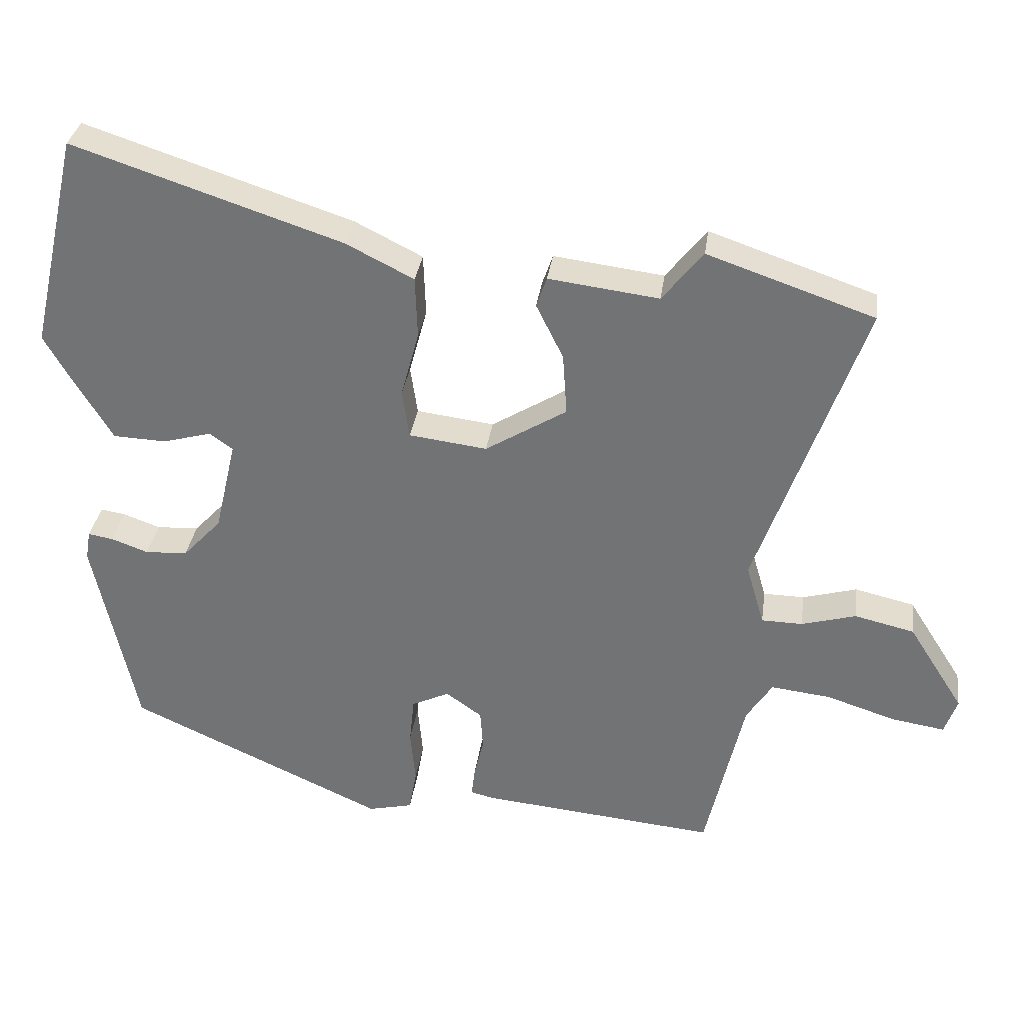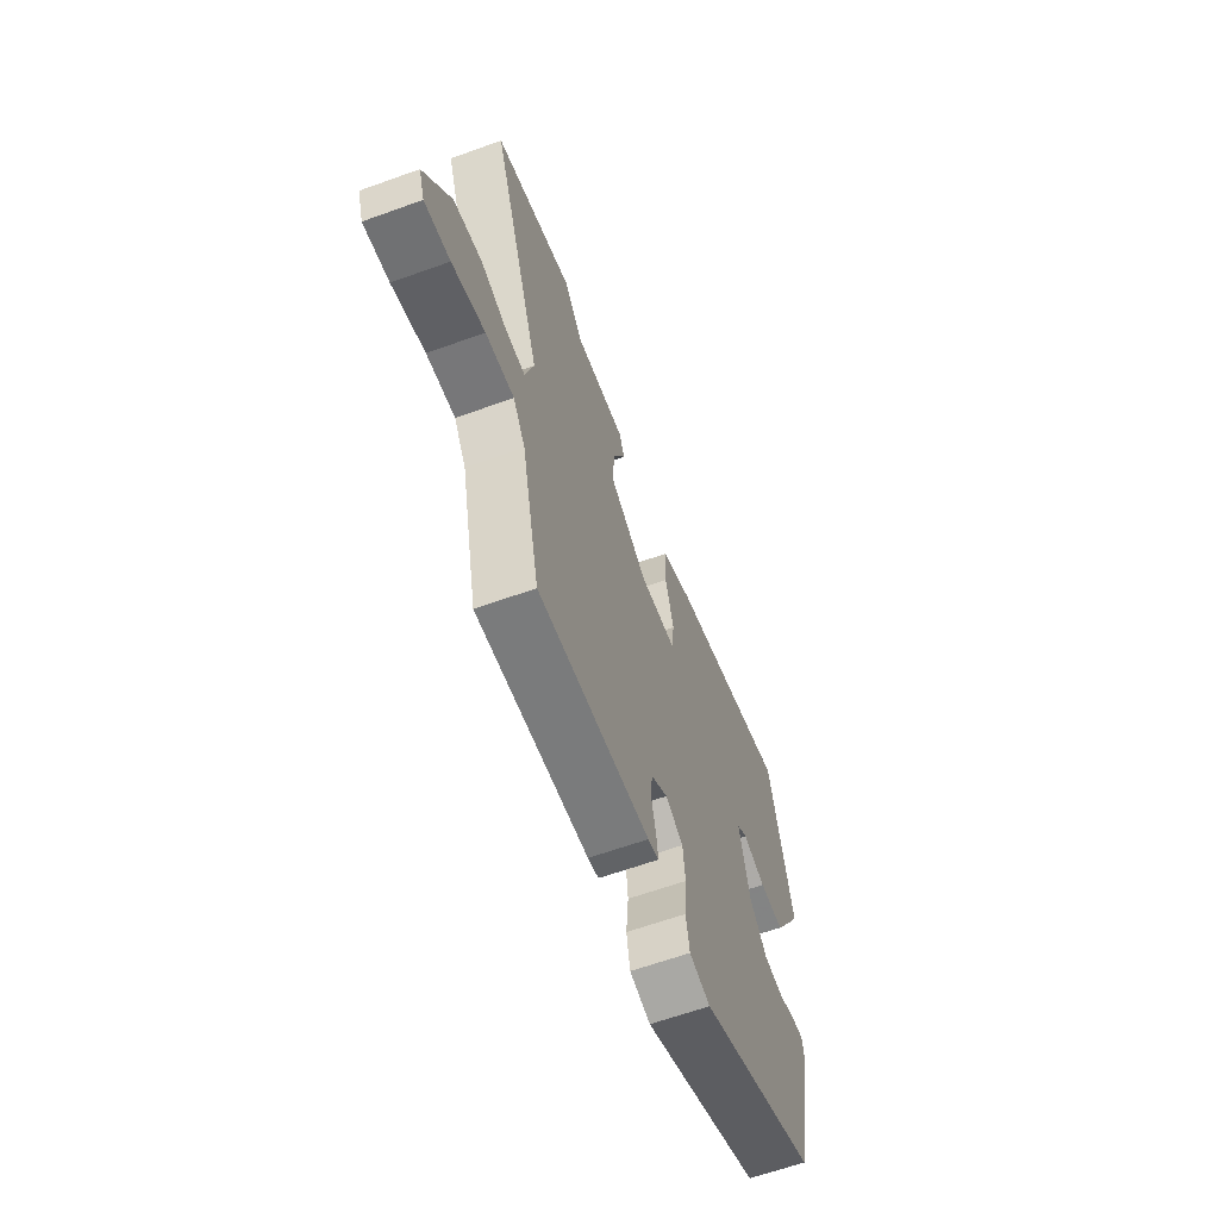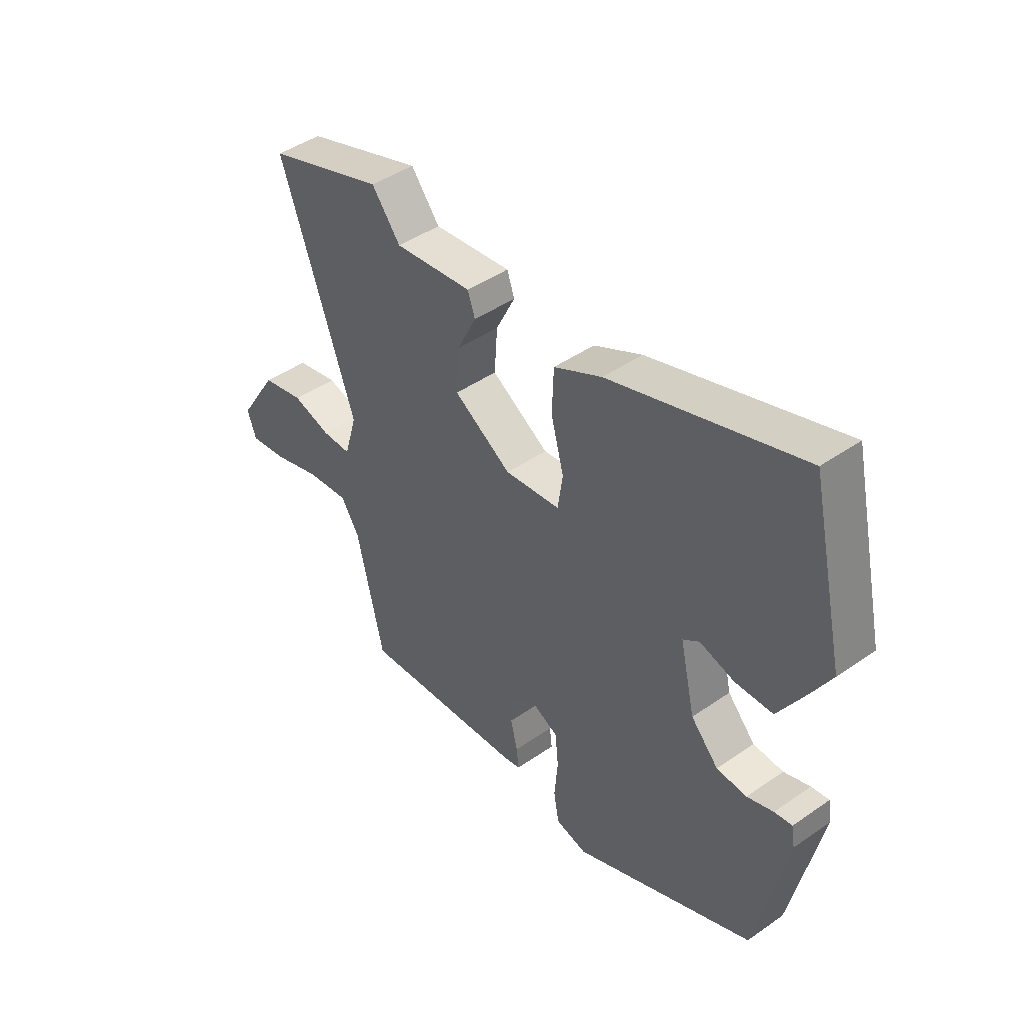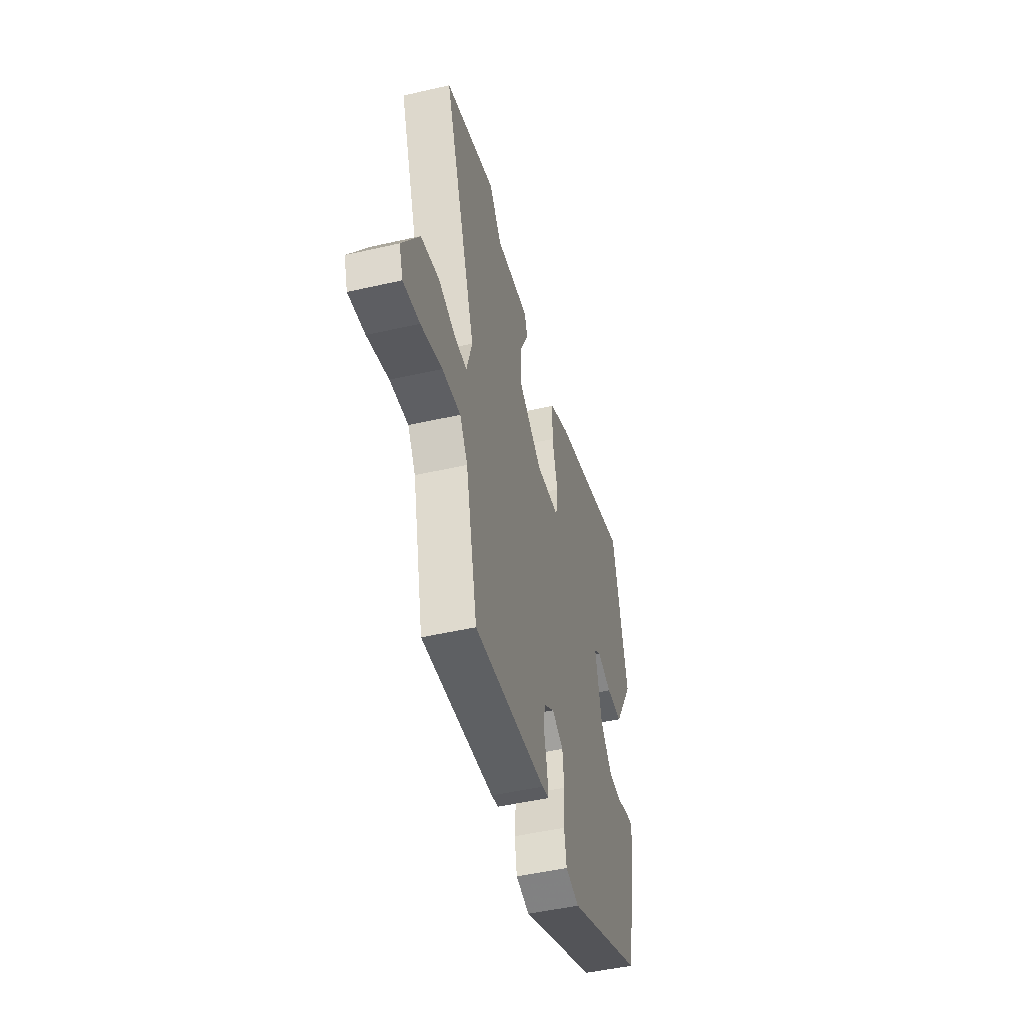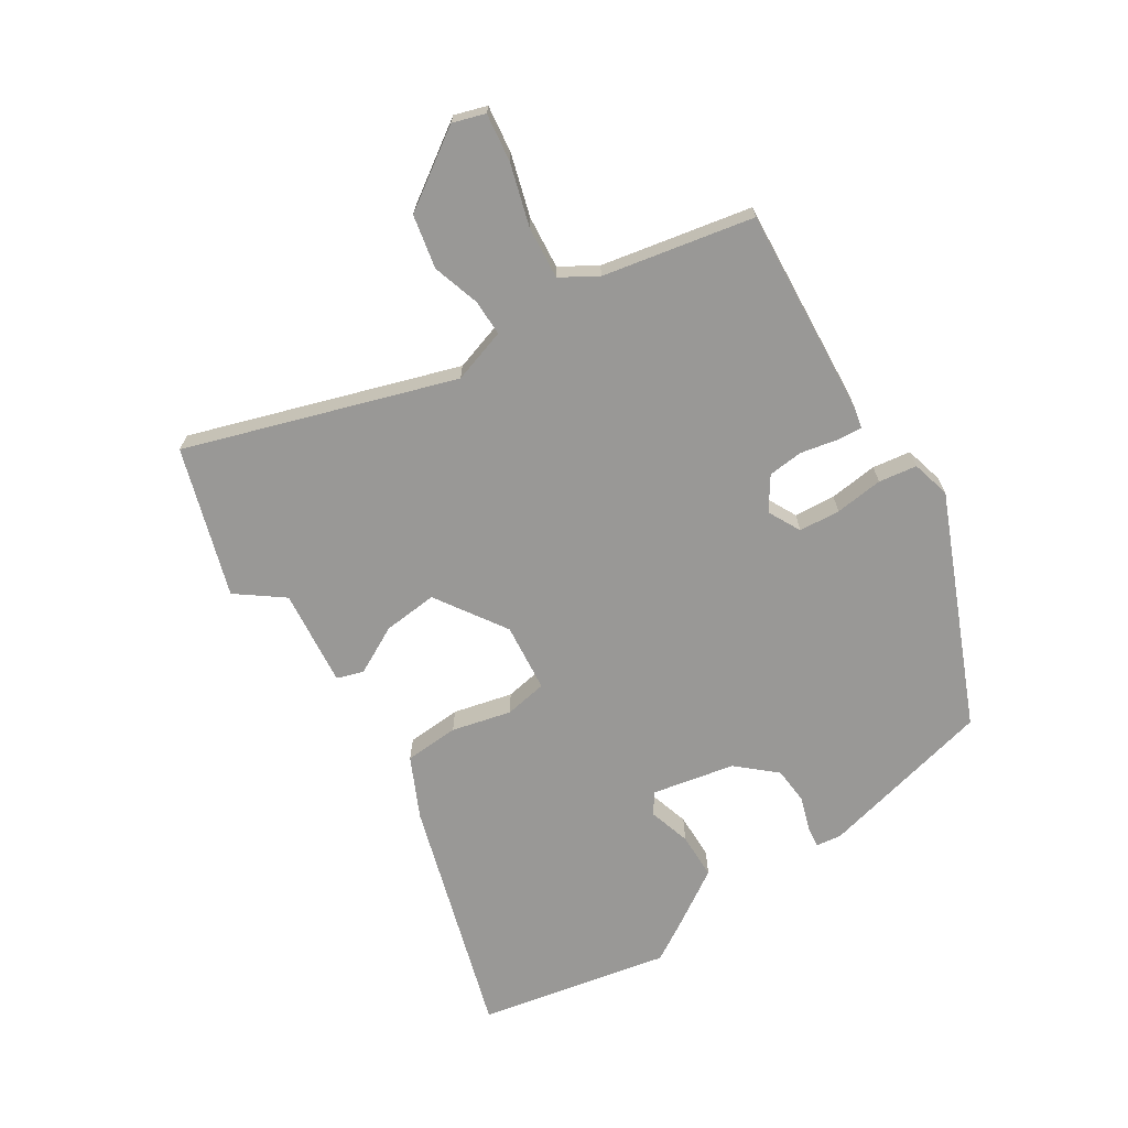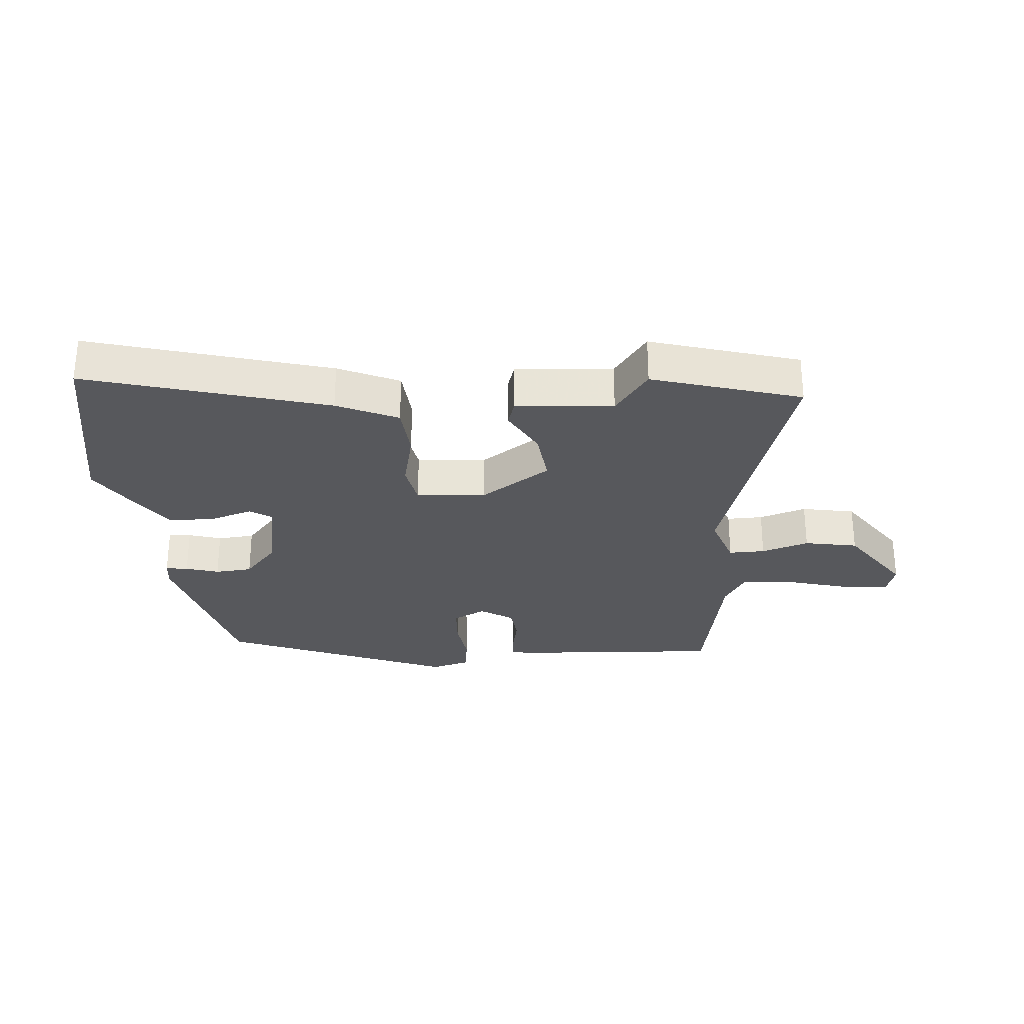
<metadata>
{"format":"obj","ext":"obj","renderer":"f3d","projection":"perspective","resolution":1024,"background":"white","views":[{"elev":33.0,"azim":7.8,"up":"+Z"},{"elev":-63.3,"azim":110.0,"up":"+Z"},{"elev":44.9,"azim":-128.9,"up":"+Z"},{"elev":-48.2,"azim":104.4,"up":"+Z"},{"elev":-68.6,"azim":124.1,"up":"+Y"},{"elev":-28.6,"azim":6.9,"up":"+Y"}]}
</metadata>
<code>
v -0.449 0.07 -0.341
v -0.51 0.07 -0.053
v -0.503 0.07 -0.011
v -0.467 0.07 -0.017
v -0.414 0.07 -0.036
v -0.353 0.07 -0.033
v -0.297 0.07 0.027
v -0.266 0.07 0.161
v -0.299 0.07 0.185
v -0.369 0.07 0.166
v -0.445 0.07 0.169
v -0.5 0.07 0.26
v -0.539 0.07 0.328
v -0.468 0.07 0.638
v -0.083 0.07 0.511
v 0.014 0.07 0.462
v 0.017 0.07 0.373
v -0.009 0.07 0.277
v 0.001 0.07 0.207
v 0.113 0.07 0.193
v 0.23 0.07 0.265
v 0.224 0.07 0.354
v 0.185 0.07 0.433
v 0.2 0.07 0.476
v 0.358 0.07 0.456
v 0.416 0.07 0.529
v 0.655 0.07 0.447
v 0.503 0.07 0.016
v 0.529 0.07 -0.073
v 0.588 0.07 -0.074
v 0.666 0.07 -0.052
v 0.752 0.07 -0.072
v 0.832 0.07 -0.198
v 0.814 0.07 -0.25
v 0.737 0.07 -0.238
v 0.638 0.07 -0.206
v 0.552 0.07 -0.196
v 0.515 0.07 -0.254
v 0.46 0.07 -0.497
v 0.119 0.07 -0.464
v 0.086 0.07 -0.456
v 0.091 0.07 -0.414
v 0.105 0.07 -0.355
v 0.101 0.07 -0.298
v 0.049 0.07 -0.261
v -0.005 0.07 -0.287
v -0.012 0.07 -0.354
v -0.005 0.07 -0.433
v -0.016 0.07 -0.495
v -0.08 0.07 -0.51
v -0.449 0 -0.341
v -0.51 0 -0.053
v -0.503 0 -0.011
v -0.467 0 -0.017
v -0.414 0 -0.036
v -0.353 0 -0.033
v -0.297 0 0.027
v -0.266 0 0.161
v -0.299 0 0.185
v -0.369 0 0.166
v -0.445 0 0.169
v -0.5 0 0.26
v -0.539 0 0.328
v -0.468 0 0.638
v -0.083 0 0.511
v 0.014 0 0.462
v 0.017 0 0.373
v -0.009 0 0.277
v 0.001 0 0.207
v 0.113 0 0.193
v 0.23 0 0.265
v 0.224 0 0.354
v 0.185 0 0.433
v 0.2 0 0.476
v 0.358 0 0.456
v 0.416 0 0.529
v 0.655 0 0.447
v 0.503 0 0.016
v 0.529 0 -0.073
v 0.588 0 -0.074
v 0.666 0 -0.052
v 0.752 0 -0.072
v 0.832 0 -0.198
v 0.814 0 -0.25
v 0.737 0 -0.238
v 0.638 0 -0.206
v 0.552 0 -0.196
v 0.515 0 -0.254
v 0.46 0 -0.497
v 0.119 0 -0.464
v 0.086 0 -0.456
v 0.091 0 -0.414
v 0.105 0 -0.355
v 0.101 0 -0.298
v 0.049 0 -0.261
v -0.005 0 -0.287
v -0.012 0 -0.354
v -0.005 0 -0.433
v -0.016 0 -0.495
v -0.08 0 -0.51
f 47 48 49 50
f 46 47 50 1
f 45 46 1 2
f 40 41 42 43
f 38 39 40 43
f 37 38 43 44
f 33 34 35 36
f 33 36 37
f 30 31 32 33
f 29 30 33 37
f 28 29 37 44
f 25 26 27 28
f 22 23 24 25
f 21 22 25 28
f 20 21 28 44
f 15 16 17 18
f 15 18 19
f 14 15 19
f 13 14 19
f 12 13 19
f 9 10 11 12
f 9 12 19 20
f 2 3 4 5
f 45 2 5 6
f 20 44 45
f 20 45 6 7
f 8 9 20
f 7 8 20
f 100 99 98 97
f 51 100 97 96
f 52 51 96 95
f 93 92 91 90
f 93 90 89 88
f 94 93 88 87
f 86 85 84 83
f 87 86 83
f 83 82 81 80
f 87 83 80 79
f 94 87 79 78
f 78 77 76 75
f 75 74 73 72
f 78 75 72 71
f 94 78 71 70
f 68 67 66 65
f 69 68 65
f 69 65 64
f 69 64 63
f 69 63 62
f 62 61 60 59
f 70 69 62 59
f 55 54 53 52
f 56 55 52 95
f 95 94 70
f 57 56 95 70
f 70 59 58
f 70 58 57
f 1 51 52 2
f 2 52 53 3
f 3 53 54 4
f 4 54 55 5
f 5 55 56 6
f 6 56 57 7
f 7 57 58 8
f 8 58 59 9
f 9 59 60 10
f 10 60 61 11
f 11 61 62 12
f 12 62 63 13
f 13 63 64 14
f 14 64 65 15
f 15 65 66 16
f 16 66 67 17
f 17 67 68 18
f 18 68 69 19
f 19 69 70 20
f 20 70 71 21
f 21 71 72 22
f 22 72 73 23
f 23 73 74 24
f 24 74 75 25
f 25 75 76 26
f 26 76 77 27
f 27 77 78 28
f 28 78 79 29
f 29 79 80 30
f 30 80 81 31
f 31 81 82 32
f 32 82 83 33
f 33 83 84 34
f 34 84 85 35
f 35 85 86 36
f 36 86 87 37
f 37 87 88 38
f 38 88 89 39
f 39 89 90 40
f 40 90 91 41
f 41 91 92 42
f 42 92 93 43
f 43 93 94 44
f 44 94 95 45
f 45 95 96 46
f 46 96 97 47
f 47 97 98 48
f 48 98 99 49
f 49 99 100 50
f 50 100 51 1

</code>
